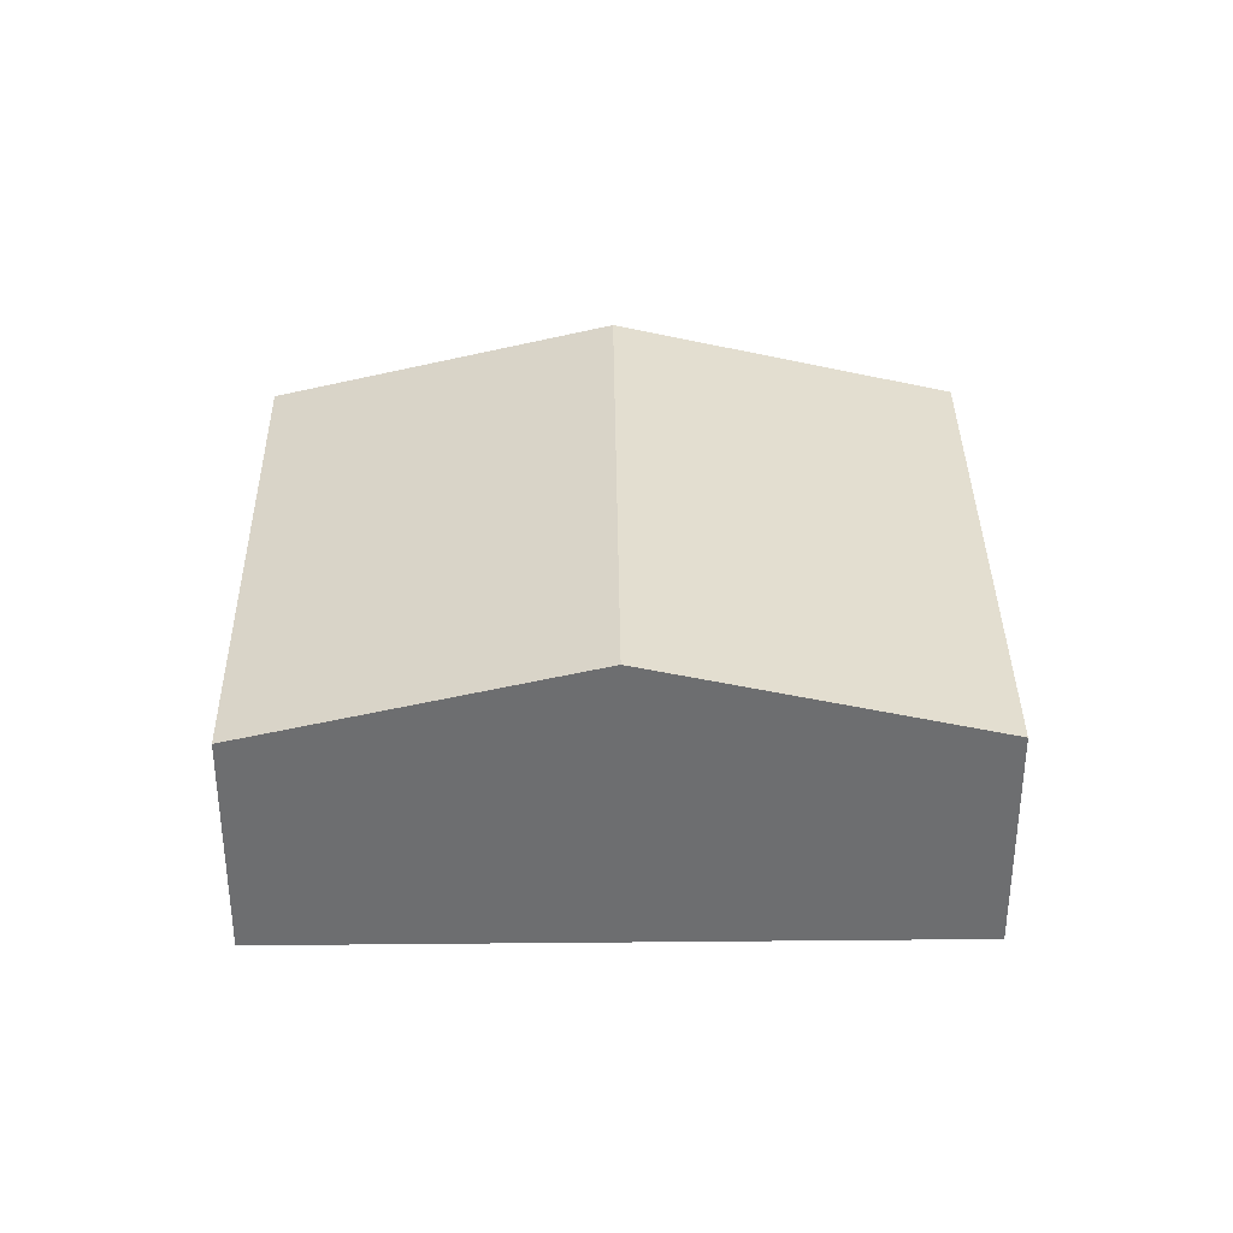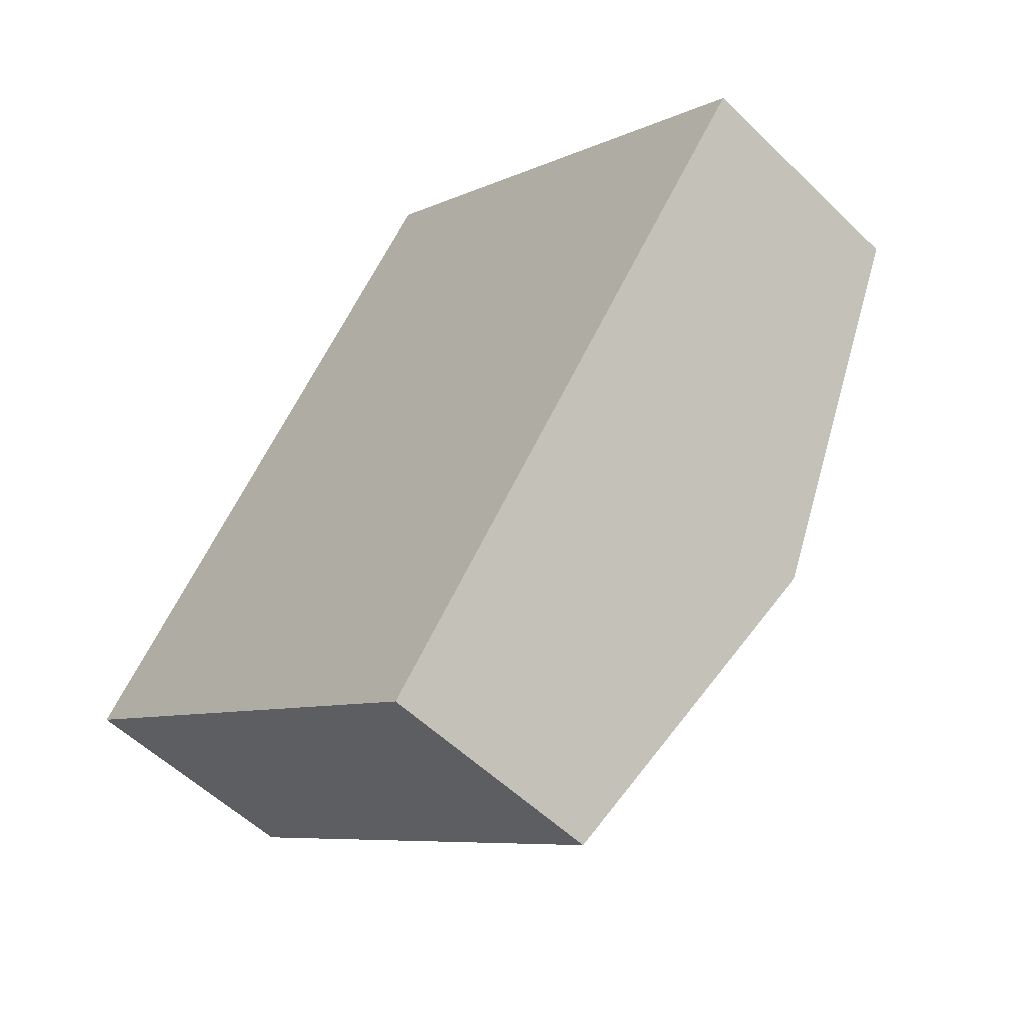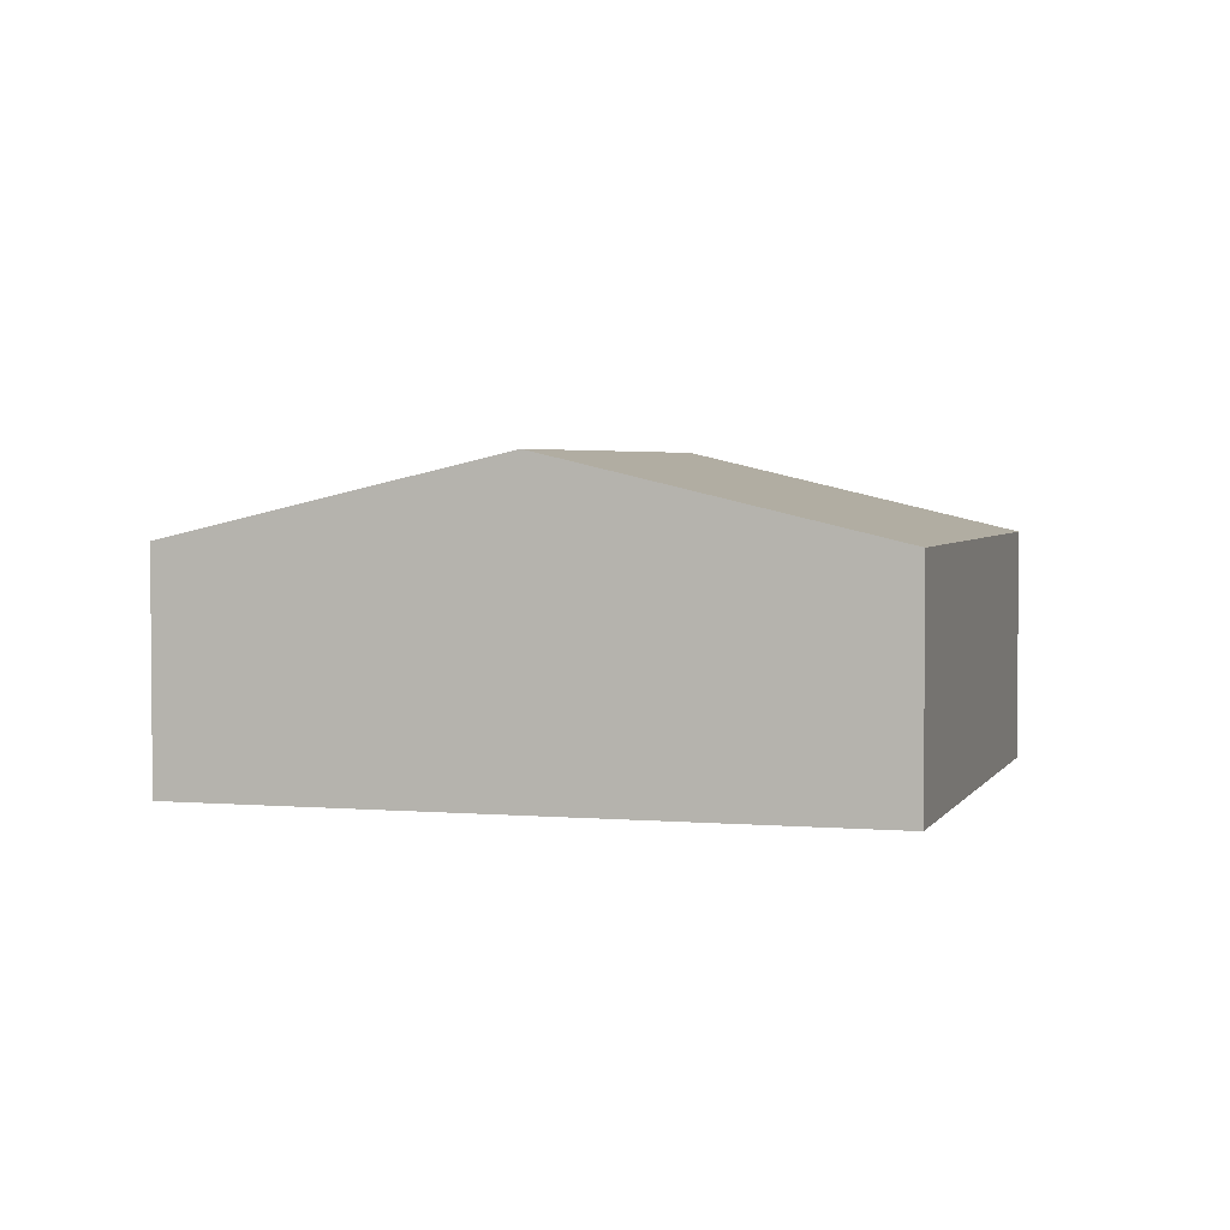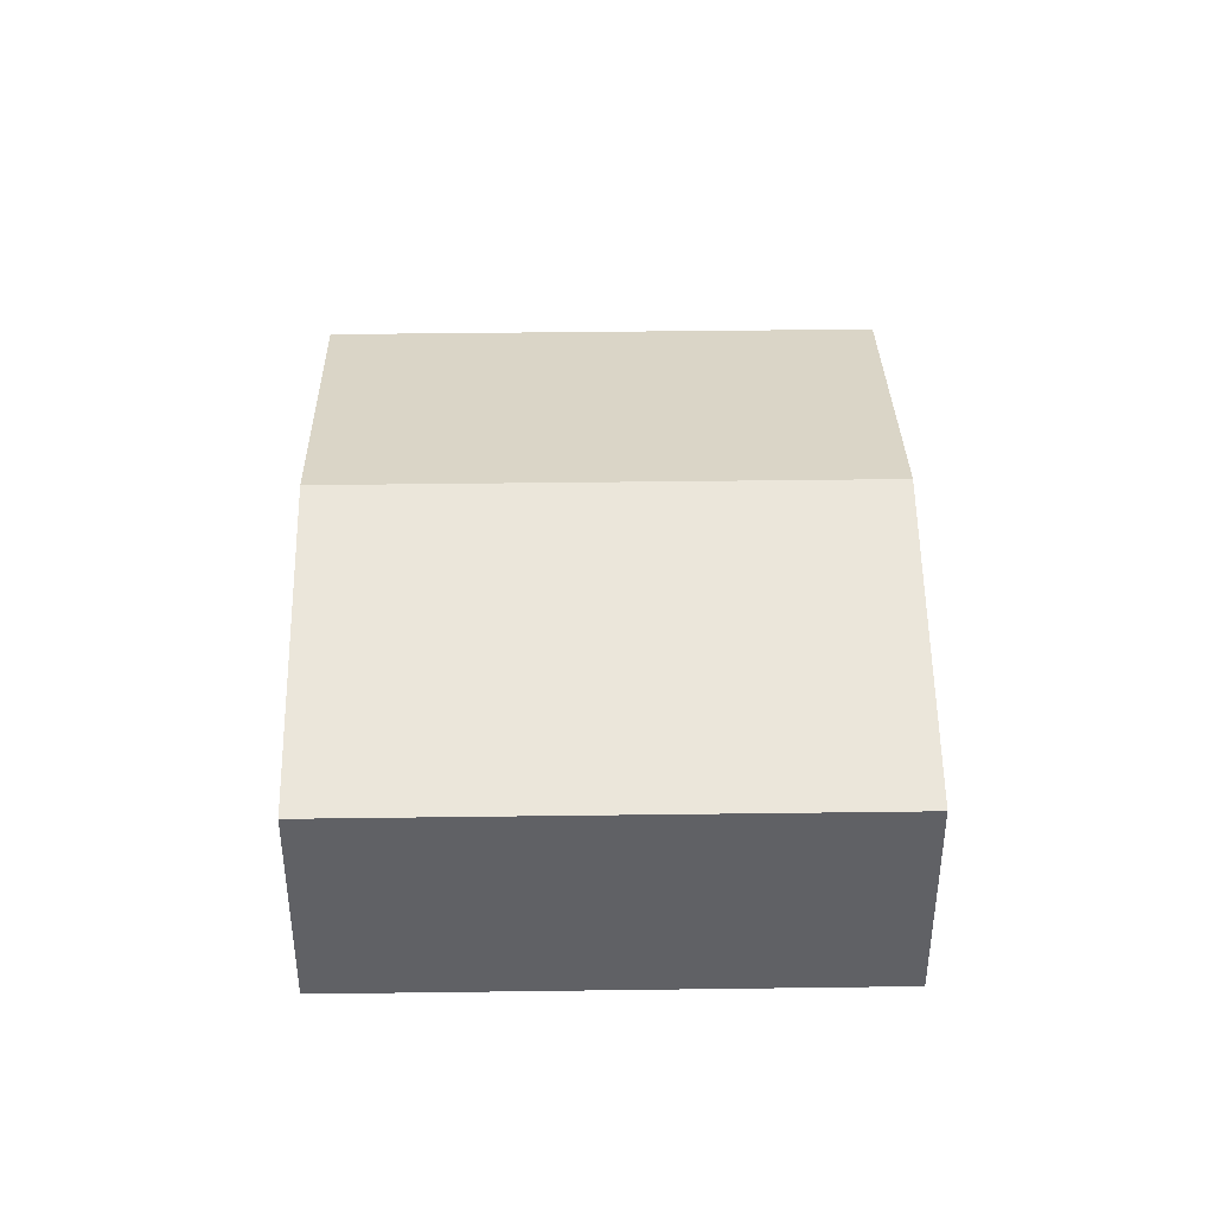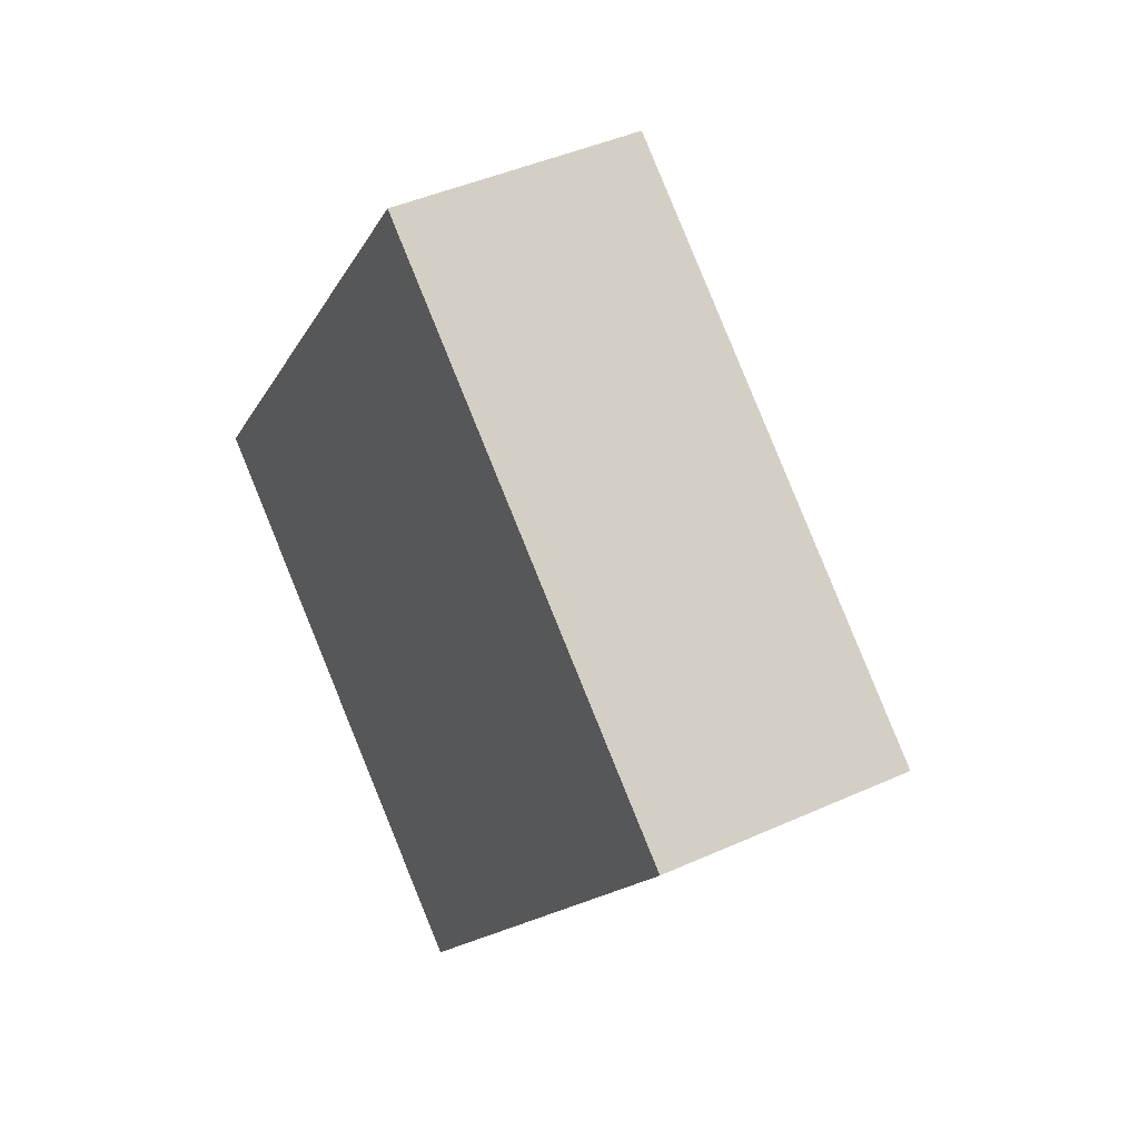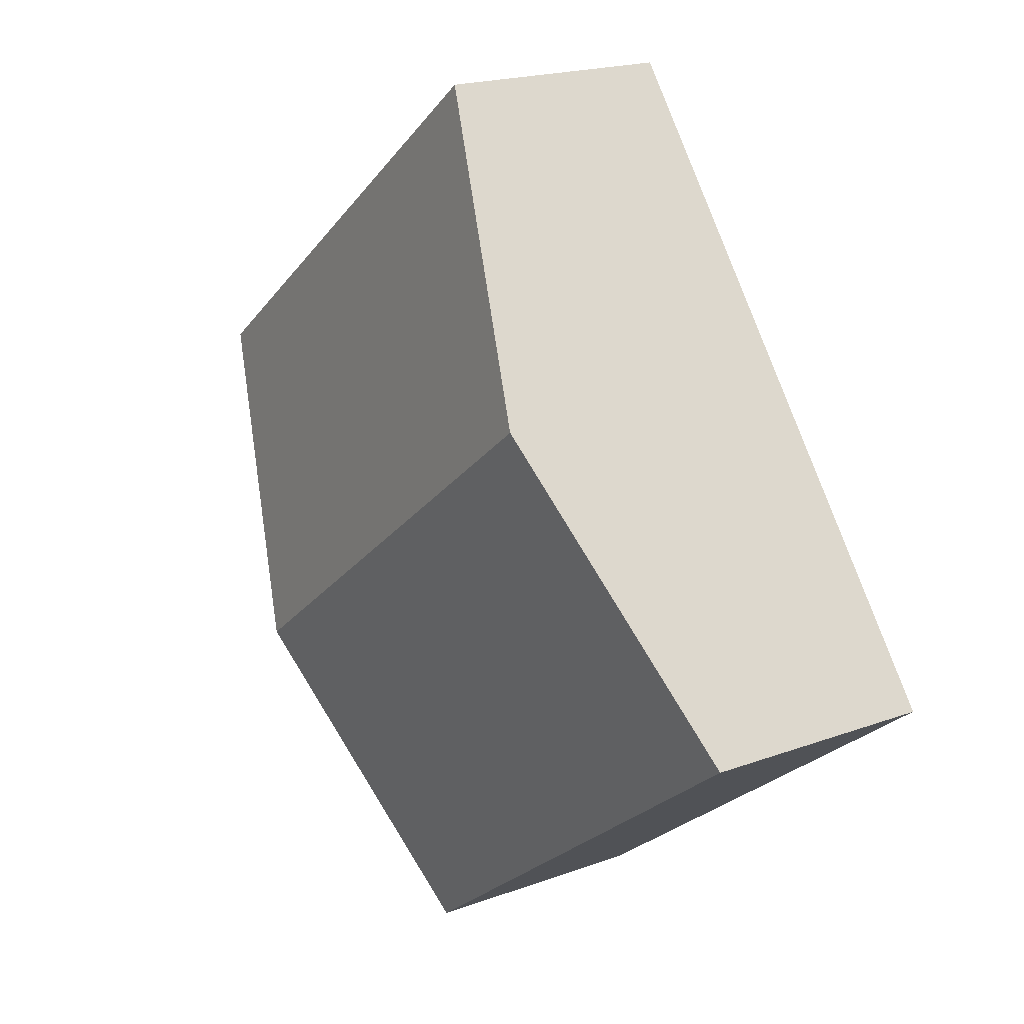
<metadata>
{"format":"obj","ext":"obj","renderer":"f3d","projection":"perspective","resolution":1024,"background":"white","views":[{"elev":35.9,"azim":126.8,"up":"+Y"},{"elev":-54.5,"azim":44.3,"up":"+Z"},{"elev":3.2,"azim":-36.1,"up":"+Y"},{"elev":42.2,"azim":36.6,"up":"+Y"},{"elev":42.8,"azim":61.6,"up":"+Z"},{"elev":19.6,"azim":-124.4,"up":"+Z"}]}
</metadata>
<code>
v  4.956 2.549 -3.804
v  2.318 3.438 3.02
v  7.274 3.438 -0.785
v  0 2.548 1.56e-16
v  9.592 2.549 2.235
v  4.636 2.549 6.04
v  4.956 2.329e-16 -3.804
v  0 0 0
v  2.318 -1.849e-16 3.02
v  4.636 -3.698e-16 6.04
v  9.592 -1.369e-16 2.235
v  7.274 4.807e-17 -0.785
g defaultobject
f 1 2 3
f 2 1 4
f 2 5 3
f 5 2 6
f 7 4 1
f 4 7 8
f 8 2 4
f 2 8 9
f 2 9 6
f 6 9 10
f 10 5 6
f 5 10 11
f 3 7 1
f 7 3 12
f 12 3 5
f 12 5 11
f 9 11 10
f 11 9 8
f 11 8 7
f 11 7 12

</code>
